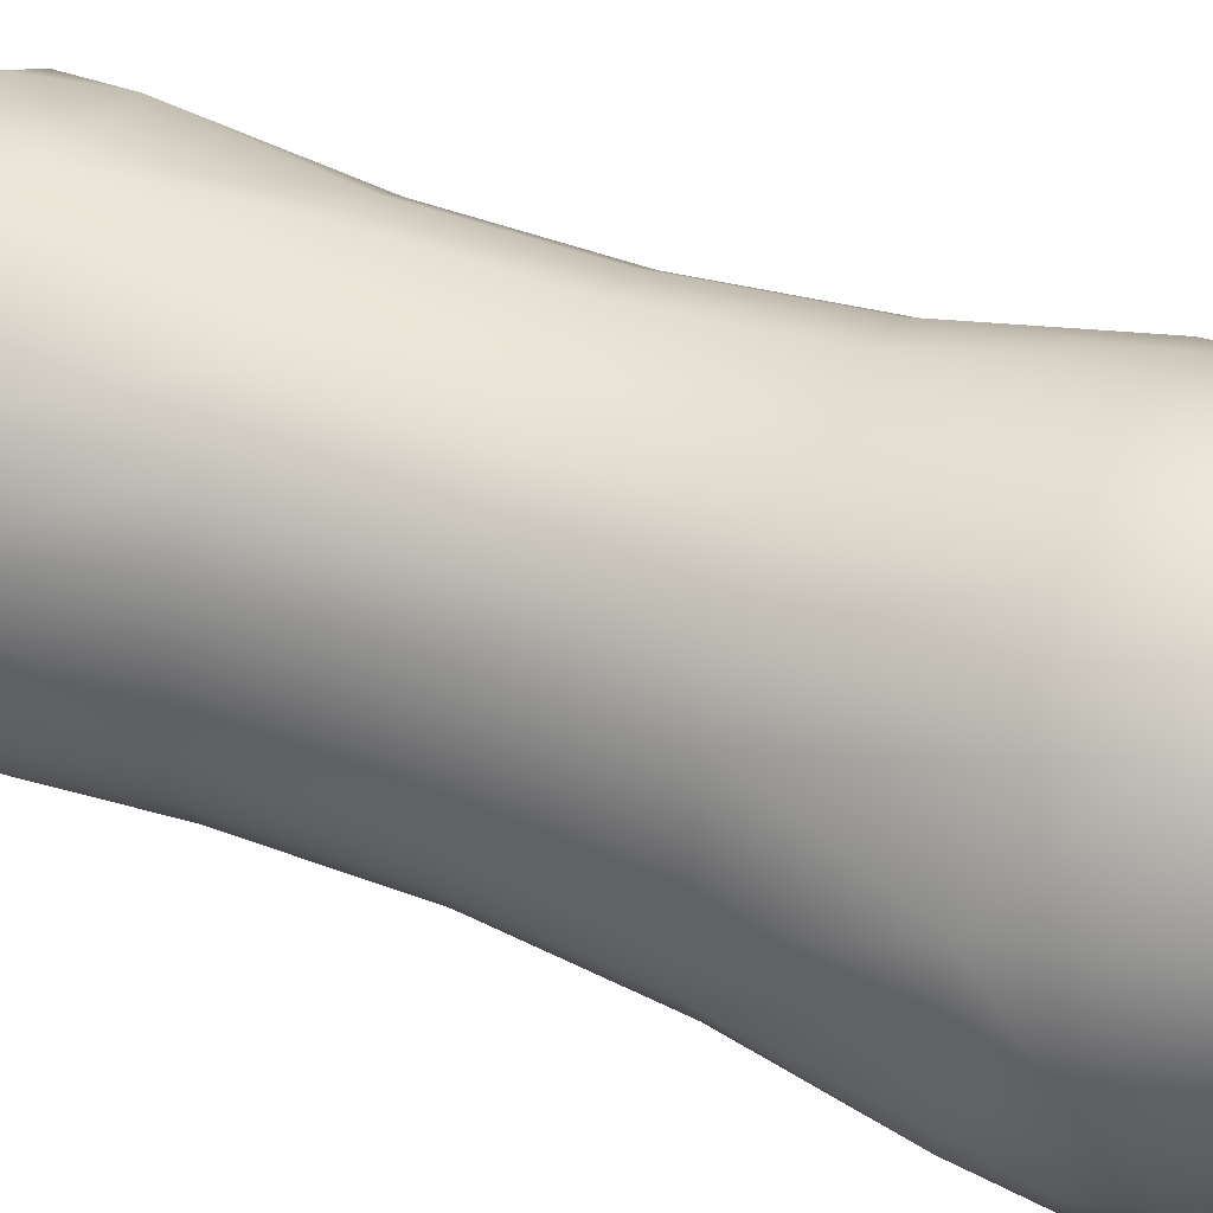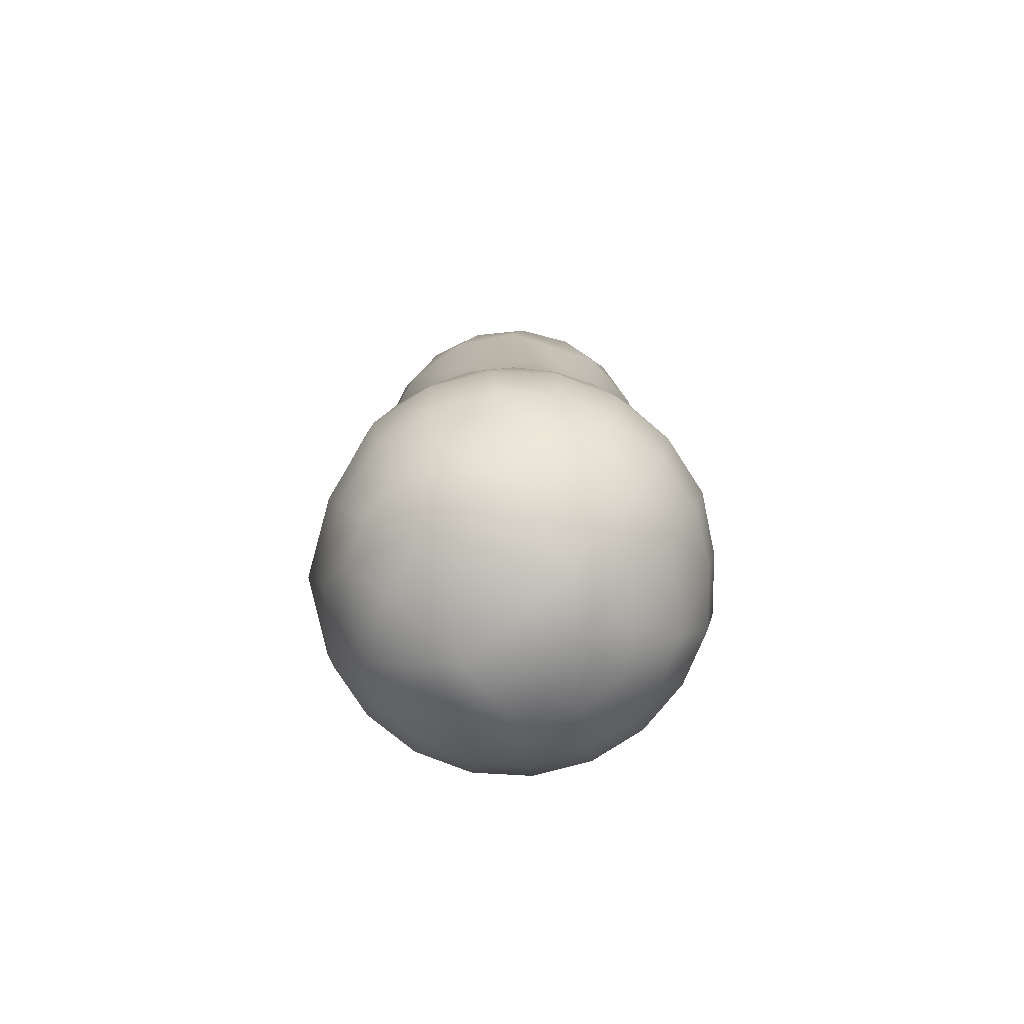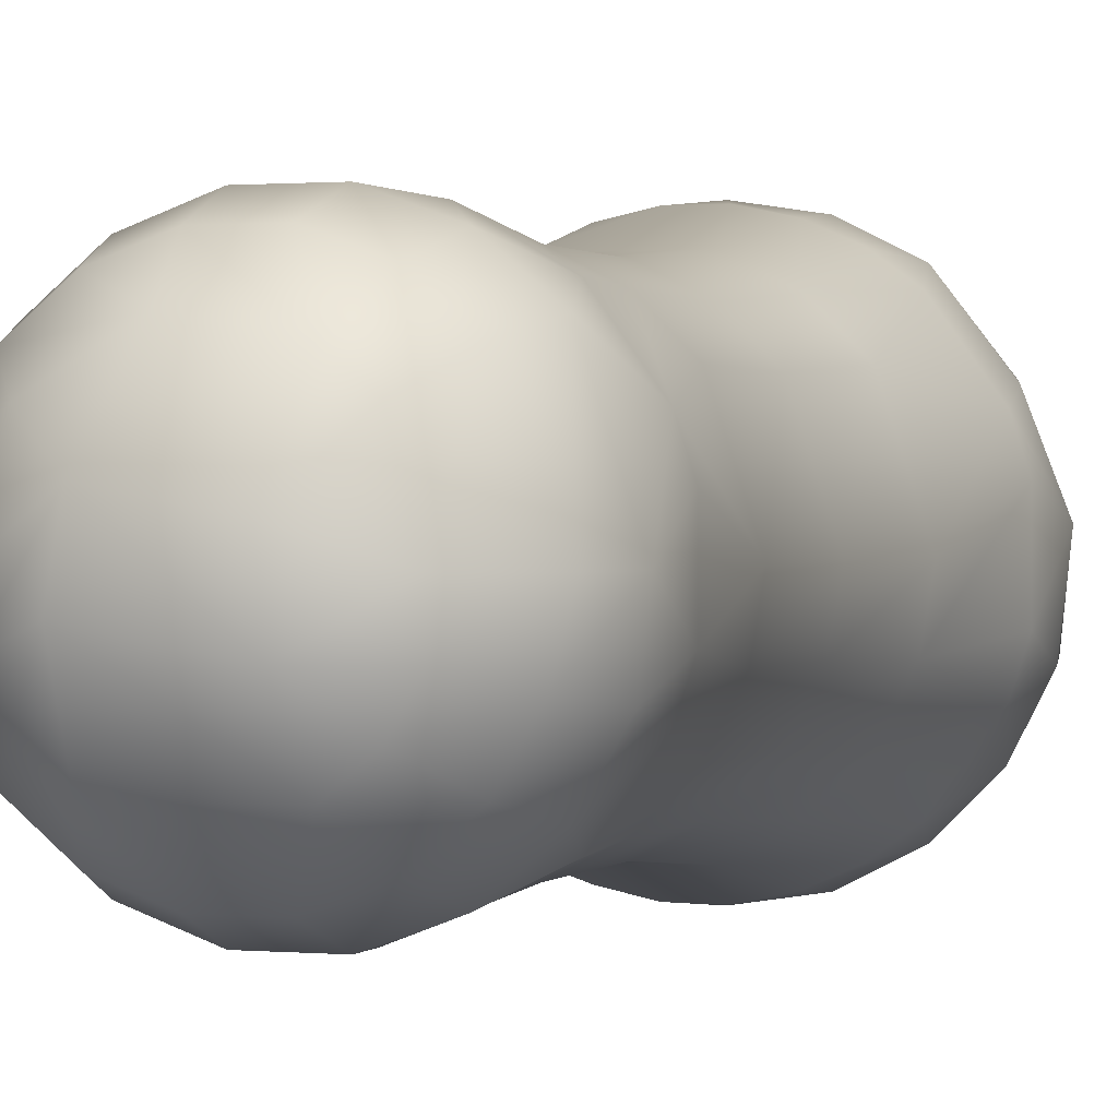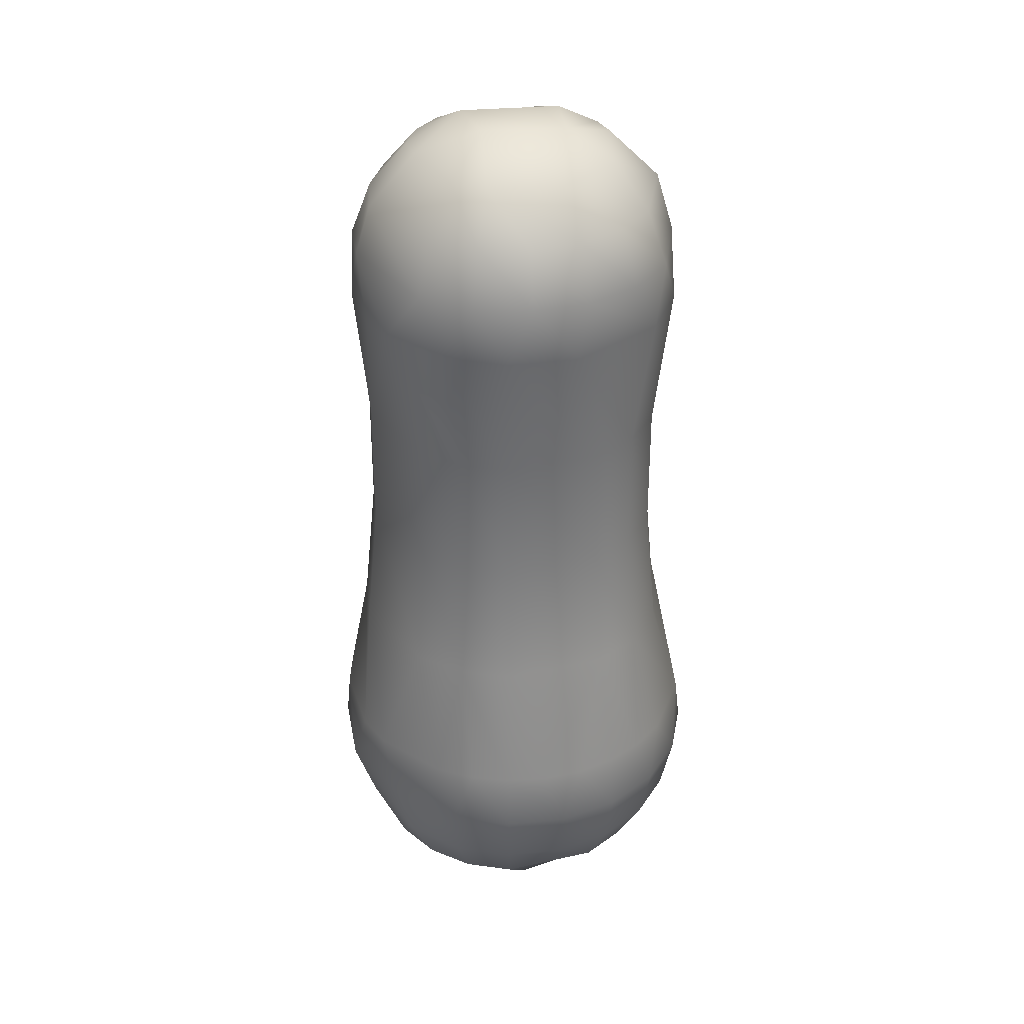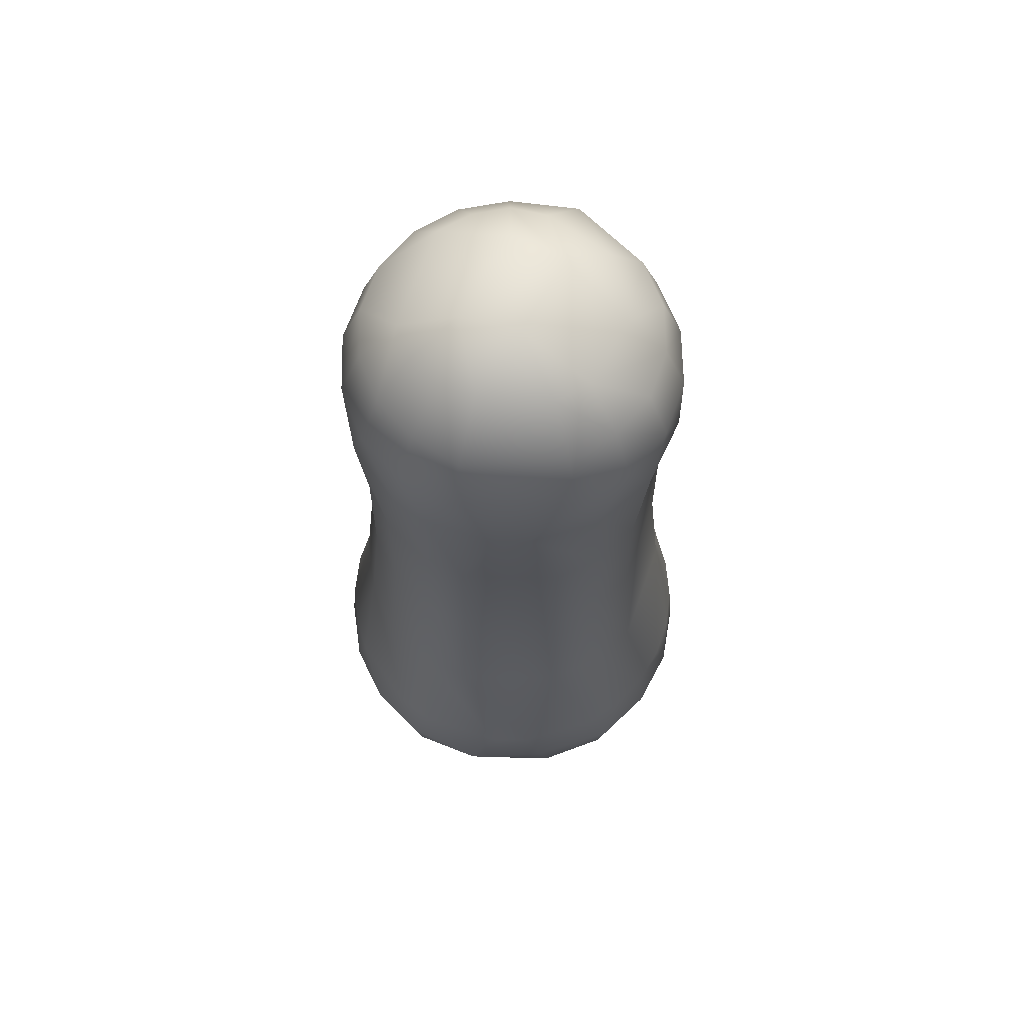
<metadata>
{"format":"obj","ext":"obj","renderer":"f3d","projection":"perspective","resolution":1024,"background":"white","views":[{"elev":49.6,"azim":112.3,"up":"+Y"},{"elev":-78.0,"azim":-174.2,"up":"+Z"},{"elev":0.7,"azim":19.5,"up":"+Y"},{"elev":34.0,"azim":163.3,"up":"+Z"},{"elev":64.7,"azim":109.0,"up":"+Z"}]}
</metadata>
<code>
v 6.563 -2.383 47.24
v 5.353 -4.479 47.24
v 8.872 -3.223 44.4
v 6.609 0.00113 47.54
v 2.847 -2.377 49.09
v 2.542 1.398 49.17
v 10.15 -3.688 40.9
v 10.66 2.264 37.15
v 10.66 -0.00554 41.14
v 12.34 2.622 3.915
v 11.53 5.128 3.915
v 11.02 0.00113 12.13
v 9.958 4.429 37.15
v 10.15 0.00113 28.84
v 8.876 6.44 12.12
v 10.19 0.00113 20.46
v 8.195 5.946 20.46
v 8.178 5.933 28.84
v 8.447 9.368 3.915
v 6.452 8.864 12.12
v 5.958 8.183 20.46
v 5.945 8.166 28.84
v 7.297 8.091 37.15
v 6.315 10.92 3.915
v 3.398 10.42 12.12
v 3.908 11.99 3.915
v 3.138 9.62 20.46
v 3.132 9.599 28.84
v 3.377 10.35 37.15
v 1.331 12.54 3.915
v -3.372 10.42 12.12
v -3.112 9.62 20.46
v -3.106 9.599 28.84
v -1.304 12.54 3.915
v -1.125 10.83 37.15
v -3.882 11.99 3.915
v -6.289 10.92 3.915
v -6.426 8.864 12.12
v -5.932 8.183 20.46
v -5.919 8.166 28.84
v -7.271 8.091 37.15
v -8.421 9.368 3.915
v -11.5 5.128 3.915
v -8.849 6.44 12.12
v -8.169 5.946 20.46
v -8.152 5.933 28.84
v -9.932 4.429 37.15
v -10.99 0.00113 12.13
v -10.17 0.00113 20.46
v -10.13 0.00113 28.84
v -12.59 0.00113 3.915
v -10.64 2.264 37.15
v 3.498 -6.035 47.24
v 7.235 -6.059 44.4
v 9.68 -0.00886 44.26
v 12.92 1.095 -0.1438
v 9.763 3.169 -7.262
v 8.306 6.027 -7.262
v 4.715 5.683 -9.958
v 6.039 8.294 -7.262
v 4.727 -8.164 44.4
v 8.275 -6.931 40.9
v 7.167 9.848 -3.835
v 7.642 10.5 0.00908
v 3.181 9.751 -7.262
v 3.774 11.58 -3.835
v 4.024 12.35 0.00914
v -2.272 7.034 -9.959
v -3.113 2.272 -11.68
v -3.155 9.751 -7.262
v 0.01312 12.17 -3.835
v 0.01312 12.98 0.00914
v -3.748 11.58 -3.835
v -3.998 12.35 0.00915
v -5.642 4.786 -9.957
v -6.012 8.294 -7.262
v -7.141 9.848 -3.835
v -7.616 10.5 0.00908
v -8.28 6.027 -7.262
v -9.833 7.155 -3.835
v -10.49 7.63 0.00908
v -6.829 2.314 -9.958
v -9.736 3.169 -7.262
v -11.56 3.762 -3.835
v -12.33 4.012 0.00908
v -12.09 0.03693 -3.513
v -12.76 -0.0682 -0.00748
v 8.275 6.934 40.9
v 7.235 6.061 44.4
v 5.353 4.481 47.24
v 5.406 9.341 40.9
v 4.727 8.166 44.4
v 3.498 6.037 47.24
v 1.886 10.62 40.9
v 1.65 9.286 44.4
v -1.86 10.62 40.9
v -1.624 9.286 44.4
v -1.197 6.865 47.24
v -2.821 2.379 49.09
v -5.38 9.341 40.9
v -4.701 8.166 44.4
v -8.249 6.934 40.9
v -7.209 6.061 44.4
v -5.326 4.481 47.24
v -10.61 1.655 40.89
v -9.637 1.119 44.53
v -6.583 0.00113 47.54
v 9.958 -4.427 37.15
v 10.66 -2.262 37.15
v -12.32 -2.619 3.915
v -10.41 -3.384 12.12
v -9.606 -3.124 20.46
v -9.585 -3.117 28.84
v -10.64 -2.262 37.15
v -11.5 -5.126 3.915
v -9.932 -4.427 37.15
v -8.849 -6.438 12.12
v -8.169 -5.944 20.46
v -8.152 -5.931 28.84
v -8.421 -9.366 3.915
v -6.426 -8.861 12.12
v -5.932 -8.181 20.46
v -5.919 -8.163 28.84
v -7.271 -8.089 37.15
v -6.289 -10.91 3.915
v -3.372 -10.42 12.12
v -3.882 -11.99 3.915
v -3.112 -9.618 20.46
v -3.106 -9.597 28.84
v -3.351 -10.35 37.15
v -1.304 -12.53 3.915
v 1.331 -12.53 3.915
v 1.151 -10.83 37.15
v 3.398 -10.42 12.12
v 3.908 -11.99 3.915
v 3.138 -9.618 20.46
v 3.132 -9.597 28.84
v 6.315 -10.91 3.915
v 6.452 -8.861 12.12
v 5.958 -8.181 20.46
v 5.945 -8.163 28.84
v 7.297 -8.089 37.15
v 8.447 -9.366 3.915
v 11.53 -5.126 3.915
v 8.876 -6.438 12.12
v 8.195 -5.944 20.46
v 8.178 -5.931 28.84
v 10.43 -3.384 12.12
v 9.632 -3.124 20.46
v 9.611 -3.117 28.84
v 12.34 -2.619 3.915
v -3.662 -1.193 -11.68
v -6.966 -1.3 -9.957
v -9.736 -3.167 -7.262
v -11.64 -3.811 -3.896
v -12.33 -4.01 0.00908
v -5.97 -4.346 -9.959
v -8.28 -6.024 -7.262
v -9.833 -7.153 -3.835
v -10.49 -7.628 0.00908
v -6.012 -8.292 -7.262
v -7.141 -9.845 -3.835
v -7.616 -10.5 0.00908
v 0.01312 -7.394 -9.959
v 0.01312 -10.25 -7.262
v -3.748 -11.57 -3.835
v -3.998 -12.34 0.00915
v 0.01312 -12.17 -3.835
v 0.01312 -12.98 0.00915
v 3.139 -2.27 -11.68
v 2.298 -7.032 -9.959
v 3.181 -9.748 -7.262
v 3.774 -11.57 -3.835
v 4.024 -12.34 0.00915
v 5.996 -4.346 -9.959
v 6.039 -8.292 -7.262
v 7.167 -9.845 -3.835
v 7.642 -10.5 0.00908
v 8.306 -6.024 -7.262
v 9.86 -7.153 -3.835
v 10.51 -7.628 0.00907
v 7.046 -2.284 -9.959
v 9.763 -3.167 -7.262
v 11.59 -3.76 -3.835
v 12.36 -4.01 0.00907
v -10.12 -3.688 40.9
v -8.846 -3.223 44.4
v -6.537 -2.383 47.24
v -3.463 -1.264 49.09
v -8.249 -6.931 40.9
v -7.209 -6.059 44.4
v -5.326 -4.479 47.24
v -5.38 -9.339 40.9
v -4.701 -8.164 44.4
v -3.472 -6.035 47.24
v -1.86 -10.62 40.9
v -1.624 -9.283 44.4
v 1.886 -10.62 40.9
v 1.65 -9.283 44.4
v 5.406 -9.339 40.9
v -3.199 -6.568 -9.784
v -3.783 -9.398 -7.685
v 9.976 6.396 -3.988
v 10.95 6.098 -0.2875
v 11.57 1.44 -3.962
v 1.442 7.54 -9.955
v 7.23 1.885 -9.953
f 1 2 3
f 1 4 5
f 6 5 4
f 10 11 12
f 13 8 14
f 12 15 16
f 15 12 11
f 16 17 14
f 17 16 15
f 14 18 13
f 18 14 17
f 11 19 15
f 20 15 19
f 15 20 17
f 21 17 20
f 17 21 18
f 22 18 21
f 22 23 13
f 18 22 13
f 19 24 20
f 20 25 21
f 20 24 26
f 25 20 26
f 21 27 22
f 27 21 25
f 22 28 23
f 28 22 27
f 29 23 28
f 26 30 25
f 31 25 30
f 25 31 27
f 27 32 28
f 32 27 31
f 28 33 29
f 33 28 32
f 30 34 31
f 35 29 33
f 31 34 36
f 36 37 31
f 31 38 32
f 38 31 37
f 39 32 38
f 32 39 33
f 40 33 39
f 40 41 35
f 33 40 35
f 37 42 38
f 38 42 43
f 44 38 43
f 38 44 39
f 45 39 44
f 39 45 40
f 40 46 41
f 46 40 45
f 47 41 46
f 48 44 43
f 44 48 45
f 49 45 48
f 45 49 46
f 46 50 47
f 50 46 49
f 43 51 48
f 52 47 50
f 2 53 54
f 2 1 5
f 4 1 55
f 7 9 3
f 11 10 56
f 58 57 59
f 60 58 59
f 54 61 62
f 64 19 11
f 24 19 64
f 60 65 63
f 65 60 59
f 66 63 65
f 63 66 64
f 67 64 66
f 64 67 24
f 26 24 67
f 65 70 66
f 70 65 68
f 66 71 67
f 71 66 70
f 72 30 26
f 67 72 26
f 72 67 71
f 34 30 72
f 73 71 70
f 71 73 72
f 72 74 34
f 74 72 73
f 36 34 74
f 75 68 69
f 68 75 70
f 76 70 75
f 70 76 73
f 73 77 74
f 77 73 76
f 78 74 77
f 78 37 36
f 74 78 36
f 42 37 78
f 76 79 77
f 79 76 75
f 80 77 79
f 77 80 78
f 81 78 80
f 78 81 42
f 43 42 81
f 75 82 79
f 82 75 69
f 83 79 82
f 79 83 80
f 84 80 83
f 80 84 81
f 81 85 43
f 85 81 84
f 51 43 85
f 86 84 83
f 84 86 85
f 85 87 51
f 87 85 86
f 3 9 55
f 8 13 9
f 88 9 13
f 9 88 55
f 55 89 4
f 89 55 88
f 4 90 6
f 90 4 89
f 13 23 88
f 88 91 89
f 91 88 23
f 89 92 90
f 92 89 91
f 90 93 6
f 93 90 92
f 23 29 91
f 94 91 29
f 91 94 92
f 92 95 93
f 95 92 94
f 94 96 95
f 94 29 35
f 96 94 35
f 95 97 93
f 97 95 96
f 98 93 97
f 93 98 6
f 99 6 98
f 96 100 97
f 96 35 41
f 100 96 41
f 97 101 98
f 101 97 100
f 100 102 101
f 102 100 41
f 101 103 98
f 103 101 102
f 104 98 103
f 98 104 99
f 41 47 102
f 105 102 47
f 102 105 103
f 103 106 104
f 106 103 105
f 107 104 106
f 104 107 99
f 47 52 105
f 55 1 3
f 108 109 7
f 51 110 48
f 54 3 2
f 48 111 49
f 111 48 110
f 112 49 111
f 112 50 49
f 113 50 112
f 113 114 52
f 113 52 50
f 62 7 54
f 110 115 111
f 116 114 113
f 111 117 112
f 117 111 115
f 112 118 113
f 118 112 117
f 113 119 116
f 119 113 118
f 115 120 117
f 121 117 120
f 117 121 118
f 118 122 119
f 122 118 121
f 123 119 122
f 123 124 116
f 119 123 116
f 120 125 121
f 121 126 122
f 121 125 127
f 126 121 127
f 128 122 126
f 122 128 123
f 123 129 124
f 129 123 128
f 130 124 129
f 127 131 126
f 131 132 126
f 133 130 129
f 126 134 128
f 128 136 129
f 136 128 134
f 129 137 133
f 137 129 136
f 135 138 134
f 139 134 138
f 134 139 136
f 136 140 137
f 140 136 139
f 141 137 140
f 141 142 133
f 137 141 133
f 138 143 139
f 139 143 144
f 145 139 144
f 139 145 140
f 140 146 141
f 146 140 145
f 141 147 142
f 147 141 146
f 108 142 147
f 145 148 146
f 148 145 144
f 146 149 147
f 149 146 148
f 147 150 108
f 150 147 149
f 144 151 148
f 109 108 150
f 148 151 10
f 148 10 12
f 7 62 108
f 148 12 149
f 149 16 150
f 149 12 16
f 150 14 109
f 3 54 7
f 14 150 16
f 8 109 14
f 69 152 82
f 153 82 152
f 82 153 83
f 154 86 83
f 154 83 153
f 155 86 154
f 155 87 86
f 156 110 51
f 156 51 87
f 156 87 155
f 115 110 156
f 157 153 152
f 153 157 154
f 154 158 155
f 158 154 157
f 155 159 156
f 159 155 158
f 160 156 159
f 156 160 115
f 158 161 159
f 161 158 157
f 159 162 160
f 162 159 161
f 163 160 162
f 125 120 163
f 162 166 163
f 163 167 125
f 167 163 166
f 127 125 167
f 166 168 167
f 168 166 165
f 169 167 168
f 169 131 127
f 167 169 127
f 132 131 169
f 152 170 164
f 170 152 69
f 171 164 170
f 164 171 165
f 165 172 168
f 172 165 171
f 168 173 169
f 173 168 172
f 174 169 173
f 169 174 132
f 135 132 174
f 175 171 170
f 171 175 172
f 172 176 173
f 176 172 175
f 173 177 174
f 177 173 176
f 178 174 177
f 178 138 135
f 174 178 135
f 143 138 178
f 179 176 175
f 176 179 177
f 180 177 179
f 177 180 178
f 181 178 180
f 178 181 143
f 144 143 181
f 182 175 170
f 175 182 179
f 179 183 180
f 183 179 182
f 184 180 183
f 180 184 181
f 181 185 144
f 185 181 184
f 151 144 185
f 170 69 59
f 183 57 184
f 184 56 185
f 185 56 151
f 10 151 56
f 52 114 105
f 186 106 105
f 186 105 114
f 53 2 5
f 106 187 107
f 187 106 186
f 188 107 187
f 142 108 62
f 189 99 188
f 114 116 186
f 190 186 116
f 186 190 187
f 187 191 188
f 191 187 190
f 192 188 191
f 188 192 189
f 116 124 190
f 193 190 124
f 190 193 191
f 194 191 193
f 191 194 192
f 192 195 189
f 195 192 194
f 124 130 193
f 193 196 194
f 196 193 130
f 194 197 195
f 197 194 196
f 196 130 133
f 198 196 133
f 196 198 197
f 199 197 198
f 197 199 195
f 53 195 199
f 195 53 189
f 5 189 53
f 189 5 99
f 198 200 199
f 61 199 200
f 199 61 53
f 62 200 142
f 200 62 61
f 61 54 53
f 8 9 109
f 7 109 9
f 133 200 198
f 133 142 200
f 120 160 163
f 115 160 120
f 157 201 161
f 164 201 152
f 201 157 152
f 165 166 202
f 164 165 202
f 162 202 166
f 161 202 162
f 164 202 201
f 161 201 202
f 63 203 60
f 56 204 11
f 204 64 11
f 64 204 203
f 64 203 63
f 57 205 184
f 205 56 184
f 57 203 205
f 57 58 203
f 58 60 203
f 56 203 204
f 56 205 203
f 59 206 65
f 206 68 65
f 68 206 69
f 206 59 69
f 59 207 170
f 207 182 170
f 182 207 183
f 183 207 57
f 207 59 57
f 132 135 134
f 126 132 134
f 5 6 99
f 99 107 188

</code>
